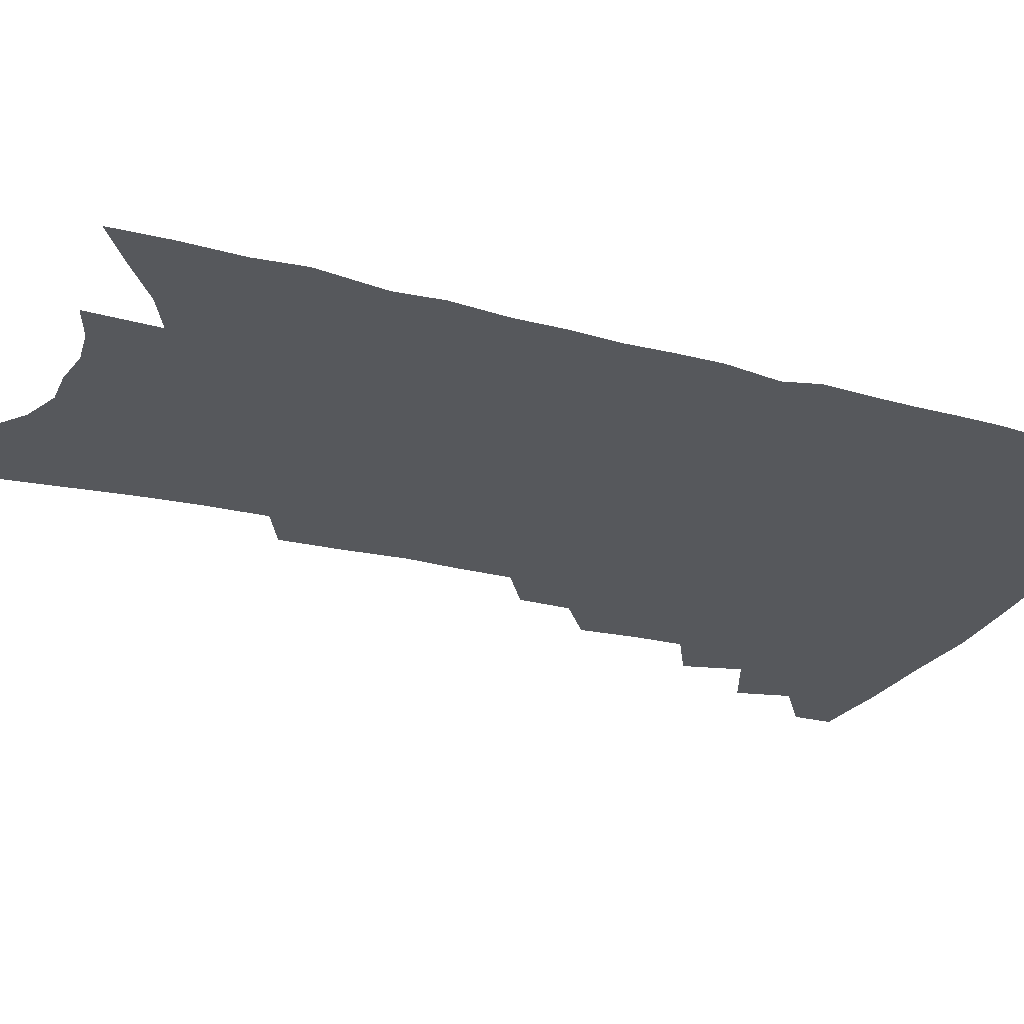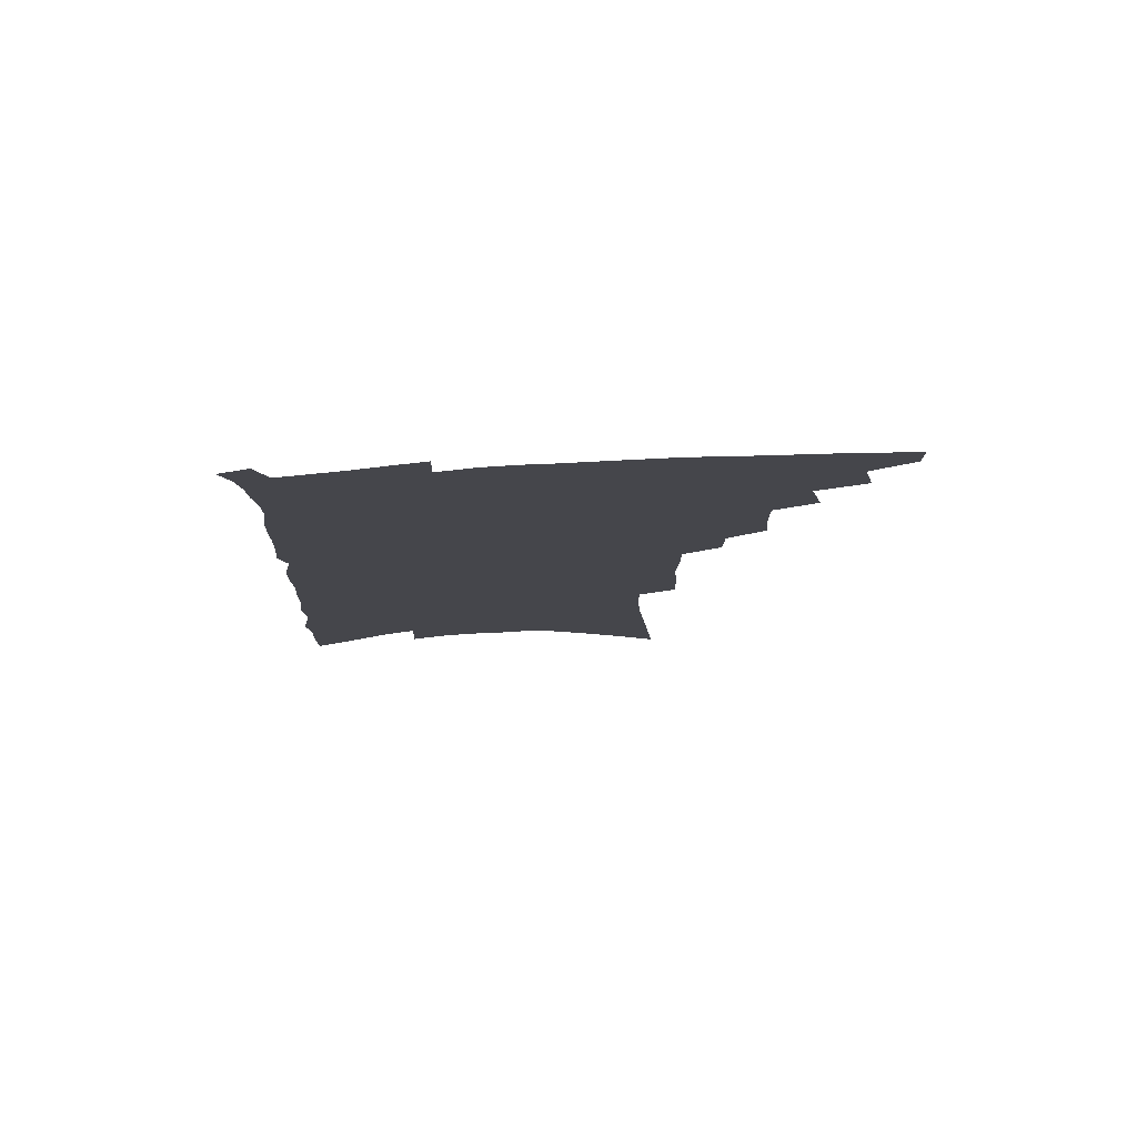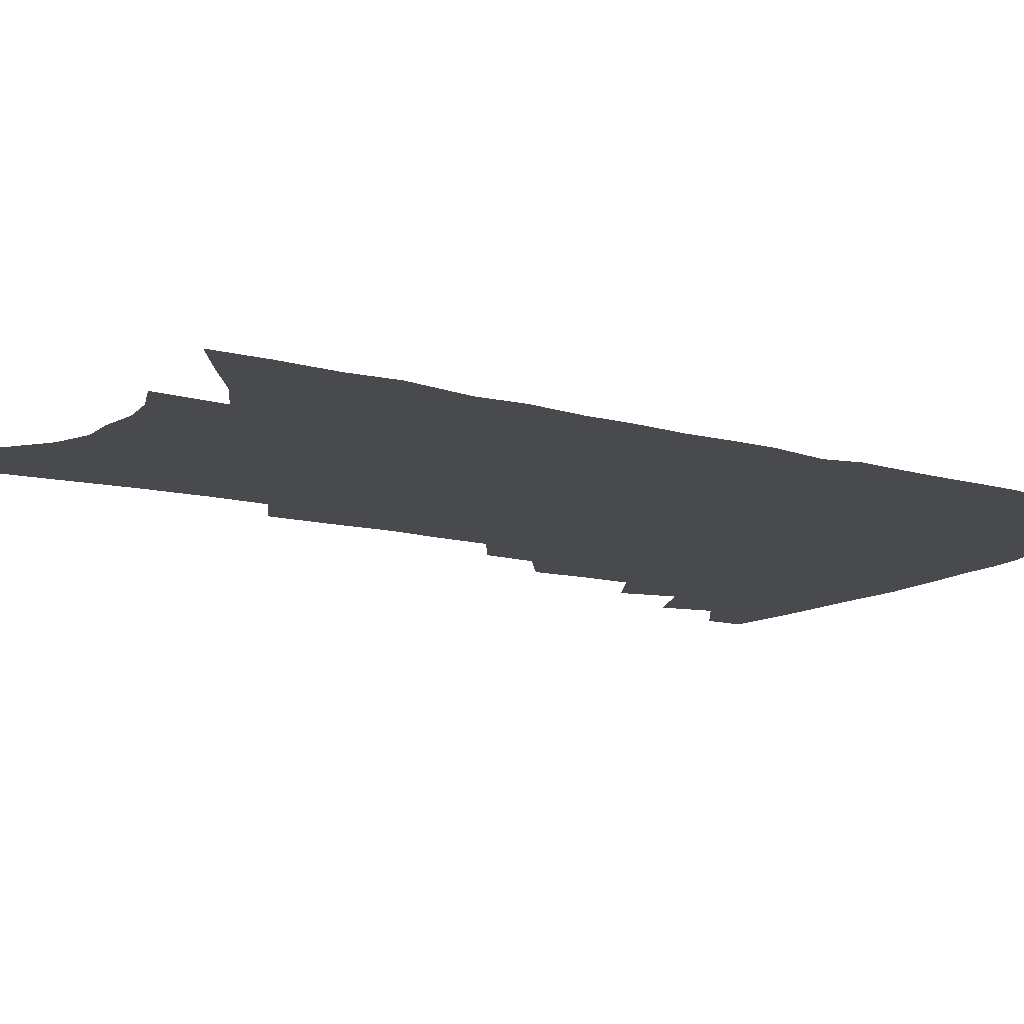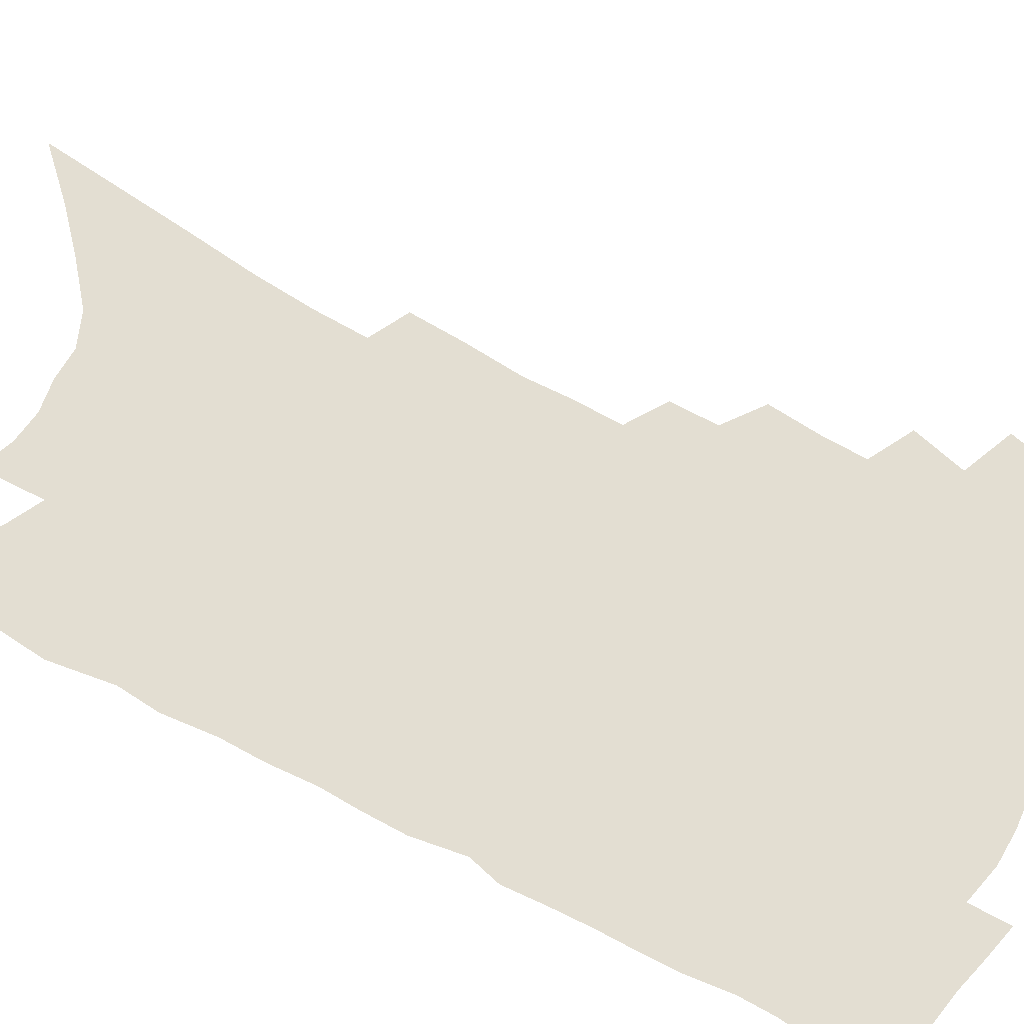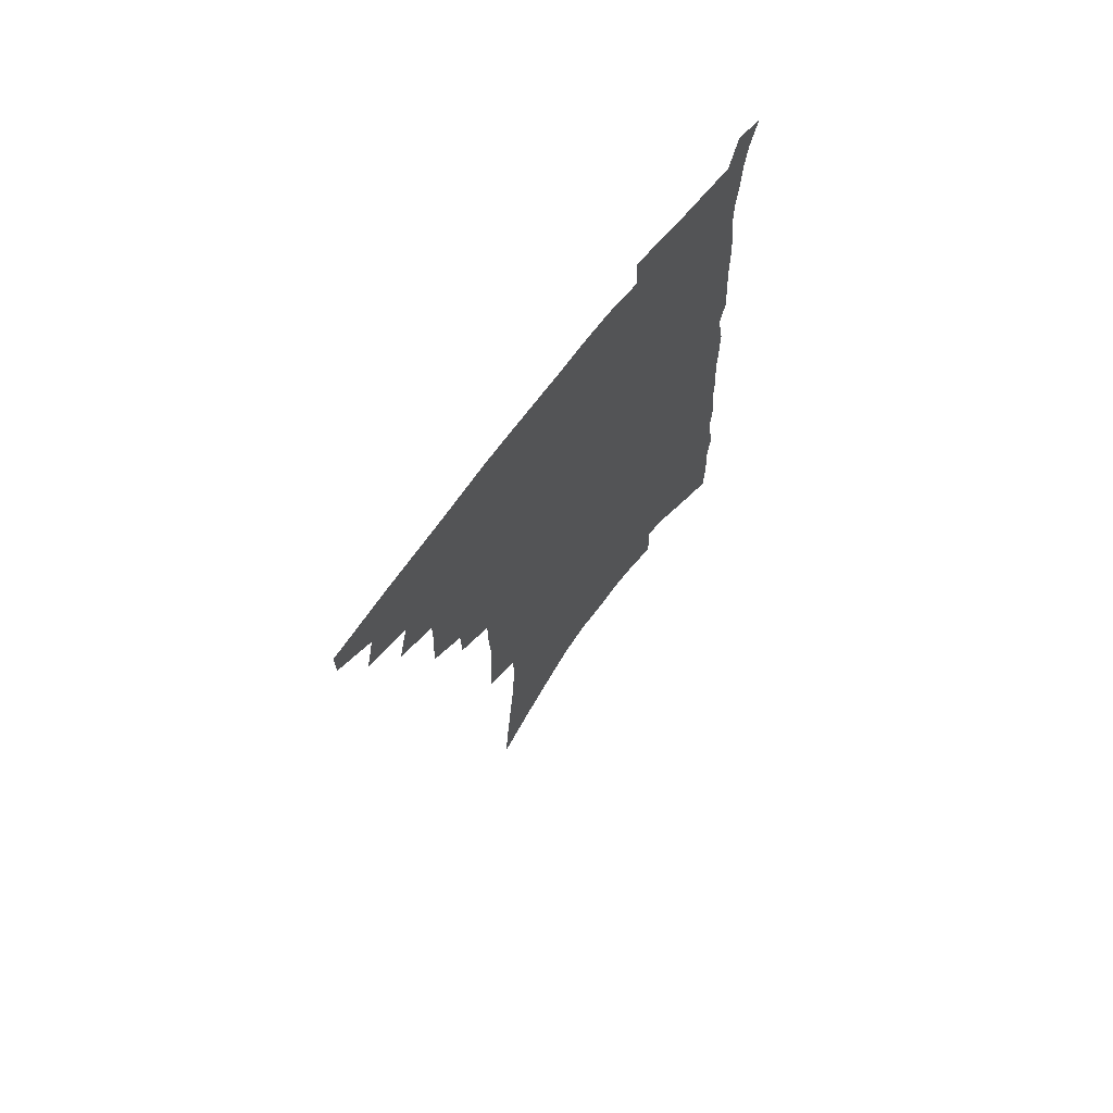
<metadata>
{"format":"obj","ext":"obj","renderer":"f3d","projection":"perspective","resolution":1024,"background":"white","views":[{"elev":-27.7,"azim":69.3,"up":"+Z"},{"elev":79.6,"azim":176.5,"up":"+Y"},{"elev":-13.4,"azim":59.3,"up":"+Z"},{"elev":67.7,"azim":119.6,"up":"+Z"},{"elev":71.5,"azim":-52.1,"up":"+Y"}]}
</metadata>
<code>
v 485.7 465.5 0
v 485.7 479 0
v 497.6 436.6 0
v 501.7 455.1 0
v 501 468.3 0
v 498.5 481.3 0
v 511.9 409.1 0
v 516.6 429.2 0
v 515.6 443.3 0
v 516.1 457.9 0
v 513.8 470.6 0
v 511.2 483.8 0
v 526.8 364.5 0
v 528.1 384 0
v 528.2 400.8 0
v 531.6 420.1 0
v 530.1 432.7 0
v 529.8 446.8 0
v 528.6 459.7 0
v 526.7 472.4 0
v 524.3 485.6 0
v 541.5 336.5 0
v 541.1 354.2 0
v 542.6 374.3 0
v 543.7 392.8 0
v 544.7 409.6 0
v 544 422.3 0
v 543.9 436 0
v 542.9 448.9 0
v 541.4 461.5 0
v 539.4 474.3 0
v 537.4 487.3 0
v 555.2 248.1 0
v 555.7 269.1 0
v 557.1 291.4 0
v 556.2 308.6 0
v 556.1 327.5 0
v 556.6 347 0
v 556.4 363.9 0
v 555.8 379.1 0
v 555.5 393.4 0
v 556.5 410.1 0
v 557.3 425.3 0
v 557 438.4 0
v 555.8 450.7 0
v 554.1 463.2 0
v 552.2 476.1 0
v 550.1 489.4 0
v 560.5 111.8 0
v 563 141.1 0
v 565.6 169.3 0
v 568.3 197.2 0
v 569.7 220.7 0
v 569.8 240.9 0
v 571 263.9 0
v 570.8 282.9 0
v 570.3 300.8 0
v 570.1 318.8 0
v 569.6 335.8 0
v 569.9 353.7 0
v 569.4 369.1 0
v 570.1 385.7 0
v 570.1 400.4 0
v 570.2 414.5 0
v 570 427.7 0
v 569.4 439.9 0
v 569 452.2 0
v 567.3 464.5 0
v 565.1 477.7 0
v 562.8 491.6 0
v 577.3 129.4 0
v 579.7 158.6 0
v 582.4 188.1 0
v 583.1 210.5 0
v 584.1 233.5 0
v 583.3 251.3 0
v 584 273 0
v 584.1 292.8 0
v 583.6 309.9 0
v 583.2 326.6 0
v 582.5 342.3 0
v 582.2 358.1 0
v 582.2 373.9 0
v 582.1 388.5 0
v 582.5 403.5 0
v 582.4 416.9 0
v 581.9 429.1 0
v 581.7 441.4 0
v 581.3 453.3 0
v 579.9 465.5 0
v 578.1 478.6 0
v 576 492.4 0
v 592.6 143.5 0
v 593.9 170 0
v 596.1 198.8 0
v 596.6 221.3 0
v 596.5 241.1 0
v 596.2 260.2 0
v 595.9 278.1 0
v 595.6 296.6 0
v 595.4 315.1 0
v 594.7 329.9 0
v 594.5 346.7 0
v 594 361.1 0
v 594 376.7 0
v 593.8 390.6 0
v 594 404.9 0
v 594 418.2 0
v 594 430.9 0
v 593.5 442.3 0
v 593 454.2 0
v 592.3 466.2 0
v 591.1 478.9 0
v 589.1 493.1 0
v 607 155.7 0
v 608.2 182.9 0
v 608.6 206.2 0
v 608.4 225.5 0
v 608 244.1 0
v 607.5 262.1 0
v 607.6 283.8 0
v 607.1 300.4 0
v 606.5 316.4 0
v 606.3 334.2 0
v 605.7 347.9 0
v 605.3 362.2 0
v 605.3 377.7 0
v 605.4 392.5 0
v 605.4 406.2 0
v 605.6 419.4 0
v 605.4 430.8 0
v 605.2 442.9 0
v 605.1 454.9 0
v 604.6 466.7 0
v 603.9 478.9 0
v 602 493.5 0
v 619.7 161 0
v 620.3 186.9 0
v 620.3 209.1 0
v 620.1 230.4 0
v 619.4 246.6 0
v 619.2 267.7 0
v 618.8 285 0
v 618.2 302.2 0
v 617.8 319.4 0
v 617.4 334.7 0
v 617.1 350.1 0
v 616.8 364.9 0
v 616.7 380.2 0
v 616.6 393.3 0
v 616.5 405.4 0
v 616.9 420.4 0
v 617 431.6 0
v 617.3 443.7 0
v 617 455.4 0
v 616.5 467.4 0
v 616.3 479.4 0
v 614.6 494.7 0
v 632.1 160.8 0
v 632.1 188.4 0
v 631.8 212 0
v 631.4 232 0
v 631 250.1 0
v 630.6 266.3 0
v 630 284.2 0
v 629.4 301.4 0
v 628.9 319.2 0
v 628.4 336.3 0
v 628.2 350.4 0
v 627.9 365.7 0
v 627.8 379.8 0
v 627.7 393.9 0
v 627.7 406.9 0
v 627.9 419.8 0
v 628.3 431.2 0
v 628.8 444.4 0
v 628.9 455.6 0
v 629.1 467.2 0
v 628.7 479.8 0
v 627.4 494.6 0
v 644.5 162.9 0
v 644 189.2 0
v 643.8 208.3 0
v 642.8 231 0
v 642.4 249.1 0
v 641.9 266 0
v 641.1 284.5 0
v 640.5 301.7 0
v 640.1 317.6 0
v 639.5 335.3 0
v 639.3 349.5 0
v 638.9 365.3 0
v 639 378.8 0
v 638.7 393.4 0
v 638.8 406.3 0
v 638.8 419.5 0
v 639.6 430.5 0
v 640 443.5 0
v 640.5 455.3 0
v 641 466.9 0
v 641.7 478.9 0
v 642.1 491.6 0
v 641.8 506.8 0
v 657 161.6 0
v 656.1 186.6 0
v 655.4 207.8 0
v 655.9 223.8 0
v 654 247.7 0
v 653.1 266.4 0
v 652.2 284.2 0
v 651.5 301.9 0
v 651.4 316.1 0
v 650.6 333.7 0
v 650.7 347.8 0
v 650.9 361.5 0
v 650.3 377.2 0
v 649.9 391.8 0
v 650.1 404.8 0
v 650.2 417.7 0
v 650.9 429.9 0
v 651.2 443.3 0
v 652 454.6 0
v 652.8 466.2 0
v 653.8 477.9 0
v 654.6 490.1 0
v 654.7 504.1 0
v 670 156.8 0
v 669 181.3 0
v 668.1 202.8 0
v 667.5 222.6 0
v 666.1 244.1 0
v 664.8 264.2 0
v 663.4 283.2 0
v 662.9 299.7 0
v 662.6 314.9 0
v 661.9 331.3 0
v 662.7 344.5 0
v 662.2 359.7 0
v 662 374.4 0
v 661.4 389.6 0
v 661.4 403 0
v 661 417.3 0
v 662.4 428.5 0
v 662.6 441.6 0
v 663.5 453.5 0
v 664.5 465.1 0
v 665.6 476.8 0
v 666.8 488.3 0
v 667.8 501 0
v 682.5 174.7 0
v 681.2 197 0
v 679.6 219.5 0
v 679.4 237.3 0
v 678.5 256.2 0
v 677.4 274.8 0
v 675.9 293.2 0
v 674.9 310.3 0
v 675.2 325 0
v 675.6 339.2 0
v 674.5 355.7 0
v 674 370.9 0
v 674 385 0
v 673.9 399.1 0
v 674.5 412.2 0
v 674.2 426.2 0
v 674.8 438.8 0
v 674.9 452.3 0
v 675.9 464.1 0
v 677 475.6 0
v 678.5 487.2 0
v 679.9 499 0
v 698 163.5 0
v 696 187.3 0
v 695.6 206.8 0
v 693.4 229.2 0
v 692.8 247.5 0
v 691.6 266.3 0
v 690.9 283.6 0
v 689.2 302 0
v 689.3 317.3 0
v 689.2 332.7 0
v 687.7 349.8 0
v 686.9 365.6 0
v 687.6 379.1 0
v 688.2 392.8 0
v 687.6 407.6 0
v 686 423.3 0
v 687.1 435.7 0
v 687.6 448.9 0
v 687.7 462.1 0
v 688.7 474 0
v 690.1 485.6 0
v 691.8 497.1 0
v 696.1 511.4 0
v 713.5 153 0
v 713.6 172.4 0
v 712.5 193.4 0
v 713.7 210.4 0
v 709.8 234.6 0
v 710.8 250.5 0
v 708.5 270.4 0
v 708.3 287.1 0
v 706.8 304.9 0
v 707 320.2 0
v 706.7 336.2 0
v 703.3 355.7 0
v 706.1 367.8 0
v 704.8 383.7 0
v 703.9 399 0
v 703.6 413.7 0
v 702.9 428.4 0
v 700.7 445 0
v 700.6 458.7 0
v 701.8 470.8 0
v 702.2 483.6 0
v 703.9 495.2 0
v 707.5 506.8 0
f 4 5 1
f 1 5 2
f 5 6 2
f 8 9 3
f 3 9 4
f 9 10 4
f 4 10 5
f 10 11 5
f 5 11 6
f 11 12 6
f 15 16 7
f 7 16 8
f 16 17 8
f 8 17 9
f 17 18 9
f 9 18 10
f 18 19 10
f 10 19 11
f 19 20 11
f 11 20 12
f 20 21 12
f 23 24 13
f 13 24 14
f 24 25 14
f 14 25 15
f 25 26 15
f 15 26 16
f 26 27 16
f 16 27 17
f 27 28 17
f 17 28 18
f 28 29 18
f 18 29 19
f 29 30 19
f 19 30 20
f 30 31 20
f 20 31 21
f 31 32 21
f 37 38 22
f 22 38 23
f 38 39 23
f 23 39 24
f 39 40 24
f 24 40 25
f 40 41 25
f 25 41 26
f 41 42 26
f 26 42 27
f 42 43 27
f 27 43 28
f 43 44 28
f 28 44 29
f 44 45 29
f 29 45 30
f 45 46 30
f 30 46 31
f 46 47 31
f 31 47 32
f 47 48 32
f 54 55 33
f 33 55 34
f 55 56 34
f 34 56 35
f 56 57 35
f 35 57 36
f 57 58 36
f 36 58 37
f 58 59 37
f 37 59 38
f 59 60 38
f 38 60 39
f 60 61 39
f 39 61 40
f 61 62 40
f 40 62 41
f 62 63 41
f 41 63 42
f 63 64 42
f 42 64 43
f 64 65 43
f 43 65 44
f 65 66 44
f 44 66 45
f 66 67 45
f 45 67 46
f 67 68 46
f 46 68 47
f 68 69 47
f 47 69 48
f 69 70 48
f 49 71 50
f 71 72 50
f 50 72 51
f 72 73 51
f 51 73 52
f 73 74 52
f 52 74 53
f 74 75 53
f 53 75 54
f 75 76 54
f 54 76 55
f 76 77 55
f 55 77 56
f 77 78 56
f 56 78 57
f 78 79 57
f 57 79 58
f 79 80 58
f 58 80 59
f 80 81 59
f 59 81 60
f 81 82 60
f 60 82 61
f 82 83 61
f 61 83 62
f 83 84 62
f 62 84 63
f 84 85 63
f 63 85 64
f 85 86 64
f 64 86 65
f 86 87 65
f 65 87 66
f 87 88 66
f 66 88 67
f 88 89 67
f 67 89 68
f 89 90 68
f 68 90 69
f 90 91 69
f 69 91 70
f 91 92 70
f 71 93 72
f 93 94 72
f 72 94 73
f 94 95 73
f 73 95 74
f 95 96 74
f 74 96 75
f 96 97 75
f 75 97 76
f 97 98 76
f 76 98 77
f 98 99 77
f 77 99 78
f 99 100 78
f 78 100 79
f 100 101 79
f 79 101 80
f 101 102 80
f 80 102 81
f 102 103 81
f 81 103 82
f 103 104 82
f 82 104 83
f 104 105 83
f 83 105 84
f 105 106 84
f 84 106 85
f 106 107 85
f 85 107 86
f 107 108 86
f 86 108 87
f 108 109 87
f 87 109 88
f 109 110 88
f 88 110 89
f 110 111 89
f 89 111 90
f 111 112 90
f 90 112 91
f 112 113 91
f 91 113 92
f 113 114 92
f 93 115 94
f 115 116 94
f 94 116 95
f 116 117 95
f 95 117 96
f 117 118 96
f 96 118 97
f 118 119 97
f 97 119 98
f 119 120 98
f 98 120 99
f 120 121 99
f 99 121 100
f 121 122 100
f 100 122 101
f 122 123 101
f 101 123 102
f 123 124 102
f 102 124 103
f 124 125 103
f 103 125 104
f 125 126 104
f 104 126 105
f 126 127 105
f 105 127 106
f 127 128 106
f 106 128 107
f 128 129 107
f 107 129 108
f 129 130 108
f 108 130 109
f 130 131 109
f 109 131 110
f 131 132 110
f 110 132 111
f 132 133 111
f 111 133 112
f 133 134 112
f 112 134 113
f 134 135 113
f 113 135 114
f 135 136 114
f 115 137 116
f 137 138 116
f 116 138 117
f 138 139 117
f 117 139 118
f 139 140 118
f 118 140 119
f 140 141 119
f 119 141 120
f 141 142 120
f 120 142 121
f 142 143 121
f 121 143 122
f 143 144 122
f 122 144 123
f 144 145 123
f 123 145 124
f 145 146 124
f 124 146 125
f 146 147 125
f 125 147 126
f 147 148 126
f 126 148 127
f 148 149 127
f 127 149 128
f 149 150 128
f 128 150 129
f 150 151 129
f 129 151 130
f 151 152 130
f 130 152 131
f 152 153 131
f 131 153 132
f 153 154 132
f 132 154 133
f 154 155 133
f 133 155 134
f 155 156 134
f 134 156 135
f 156 157 135
f 135 157 136
f 157 158 136
f 137 159 138
f 159 160 138
f 138 160 139
f 160 161 139
f 139 161 140
f 161 162 140
f 140 162 141
f 162 163 141
f 141 163 142
f 163 164 142
f 142 164 143
f 164 165 143
f 143 165 144
f 165 166 144
f 144 166 145
f 166 167 145
f 145 167 146
f 167 168 146
f 146 168 147
f 168 169 147
f 147 169 148
f 169 170 148
f 148 170 149
f 170 171 149
f 149 171 150
f 171 172 150
f 150 172 151
f 172 173 151
f 151 173 152
f 173 174 152
f 152 174 153
f 174 175 153
f 153 175 154
f 175 176 154
f 154 176 155
f 176 177 155
f 155 177 156
f 177 178 156
f 156 178 157
f 178 179 157
f 157 179 158
f 179 180 158
f 159 181 160
f 181 182 160
f 160 182 161
f 182 183 161
f 161 183 162
f 183 184 162
f 162 184 163
f 184 185 163
f 163 185 164
f 185 186 164
f 164 186 165
f 186 187 165
f 165 187 166
f 187 188 166
f 166 188 167
f 188 189 167
f 167 189 168
f 189 190 168
f 168 190 169
f 190 191 169
f 169 191 170
f 191 192 170
f 170 192 171
f 192 193 171
f 171 193 172
f 193 194 172
f 172 194 173
f 194 195 173
f 173 195 174
f 195 196 174
f 174 196 175
f 196 197 175
f 175 197 176
f 197 198 176
f 176 198 177
f 198 199 177
f 177 199 178
f 199 200 178
f 178 200 179
f 200 201 179
f 179 201 180
f 201 202 180
f 181 204 182
f 204 205 182
f 182 205 183
f 205 206 183
f 183 206 184
f 206 207 184
f 184 207 185
f 207 208 185
f 185 208 186
f 208 209 186
f 186 209 187
f 209 210 187
f 187 210 188
f 210 211 188
f 188 211 189
f 211 212 189
f 189 212 190
f 212 213 190
f 190 213 191
f 213 214 191
f 191 214 192
f 214 215 192
f 192 215 193
f 215 216 193
f 193 216 194
f 216 217 194
f 194 217 195
f 217 218 195
f 195 218 196
f 218 219 196
f 196 219 197
f 219 220 197
f 197 220 198
f 220 221 198
f 198 221 199
f 221 222 199
f 199 222 200
f 222 223 200
f 200 223 201
f 223 224 201
f 201 224 202
f 224 225 202
f 202 225 203
f 225 226 203
f 204 227 205
f 227 228 205
f 205 228 206
f 228 229 206
f 206 229 207
f 229 230 207
f 207 230 208
f 230 231 208
f 208 231 209
f 231 232 209
f 209 232 210
f 232 233 210
f 210 233 211
f 233 234 211
f 211 234 212
f 234 235 212
f 212 235 213
f 235 236 213
f 213 236 214
f 236 237 214
f 214 237 215
f 237 238 215
f 215 238 216
f 238 239 216
f 216 239 217
f 239 240 217
f 217 240 218
f 240 241 218
f 218 241 219
f 241 242 219
f 219 242 220
f 242 243 220
f 220 243 221
f 243 244 221
f 221 244 222
f 244 245 222
f 222 245 223
f 245 246 223
f 223 246 224
f 246 247 224
f 224 247 225
f 247 248 225
f 225 248 226
f 248 249 226
f 228 250 229
f 250 251 229
f 229 251 230
f 251 252 230
f 230 252 231
f 252 253 231
f 231 253 232
f 253 254 232
f 232 254 233
f 254 255 233
f 233 255 234
f 255 256 234
f 234 256 235
f 256 257 235
f 235 257 236
f 257 258 236
f 236 258 237
f 258 259 237
f 237 259 238
f 259 260 238
f 238 260 239
f 260 261 239
f 239 261 240
f 261 262 240
f 240 262 241
f 262 263 241
f 241 263 242
f 263 264 242
f 242 264 243
f 264 265 243
f 243 265 244
f 265 266 244
f 244 266 245
f 266 267 245
f 245 267 246
f 267 268 246
f 246 268 247
f 268 269 247
f 247 269 248
f 269 270 248
f 248 270 249
f 270 271 249
f 250 272 251
f 272 273 251
f 251 273 252
f 273 274 252
f 252 274 253
f 274 275 253
f 253 275 254
f 275 276 254
f 254 276 255
f 276 277 255
f 255 277 256
f 277 278 256
f 256 278 257
f 278 279 257
f 257 279 258
f 279 280 258
f 258 280 259
f 280 281 259
f 259 281 260
f 281 282 260
f 260 282 261
f 282 283 261
f 261 283 262
f 283 284 262
f 262 284 263
f 284 285 263
f 263 285 264
f 285 286 264
f 264 286 265
f 286 287 265
f 265 287 266
f 287 288 266
f 266 288 267
f 288 289 267
f 267 289 268
f 289 290 268
f 268 290 269
f 290 291 269
f 269 291 270
f 291 292 270
f 270 292 271
f 292 293 271
f 272 295 273
f 295 296 273
f 273 296 274
f 296 297 274
f 274 297 275
f 297 298 275
f 275 298 276
f 298 299 276
f 276 299 277
f 299 300 277
f 277 300 278
f 300 301 278
f 278 301 279
f 301 302 279
f 279 302 280
f 302 303 280
f 280 303 281
f 303 304 281
f 281 304 282
f 304 305 282
f 282 305 283
f 305 306 283
f 283 306 284
f 306 307 284
f 284 307 285
f 307 308 285
f 285 308 286
f 308 309 286
f 286 309 287
f 309 310 287
f 287 310 288
f 310 311 288
f 288 311 289
f 311 312 289
f 289 312 290
f 312 313 290
f 290 313 291
f 313 314 291
f 291 314 292
f 314 315 292
f 292 315 293
f 315 316 293
f 293 316 294
f 316 317 294

</code>
